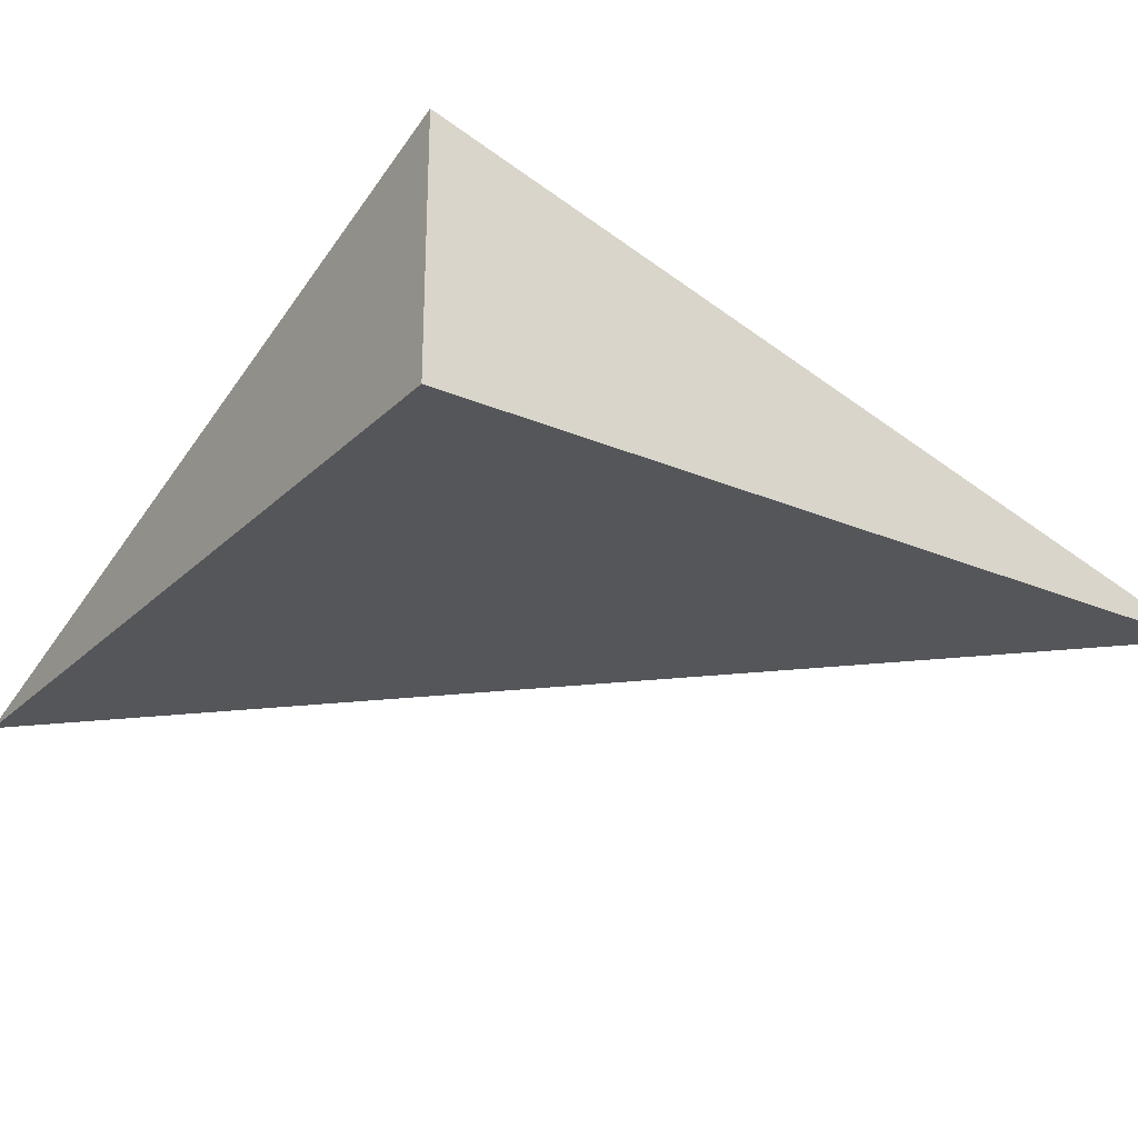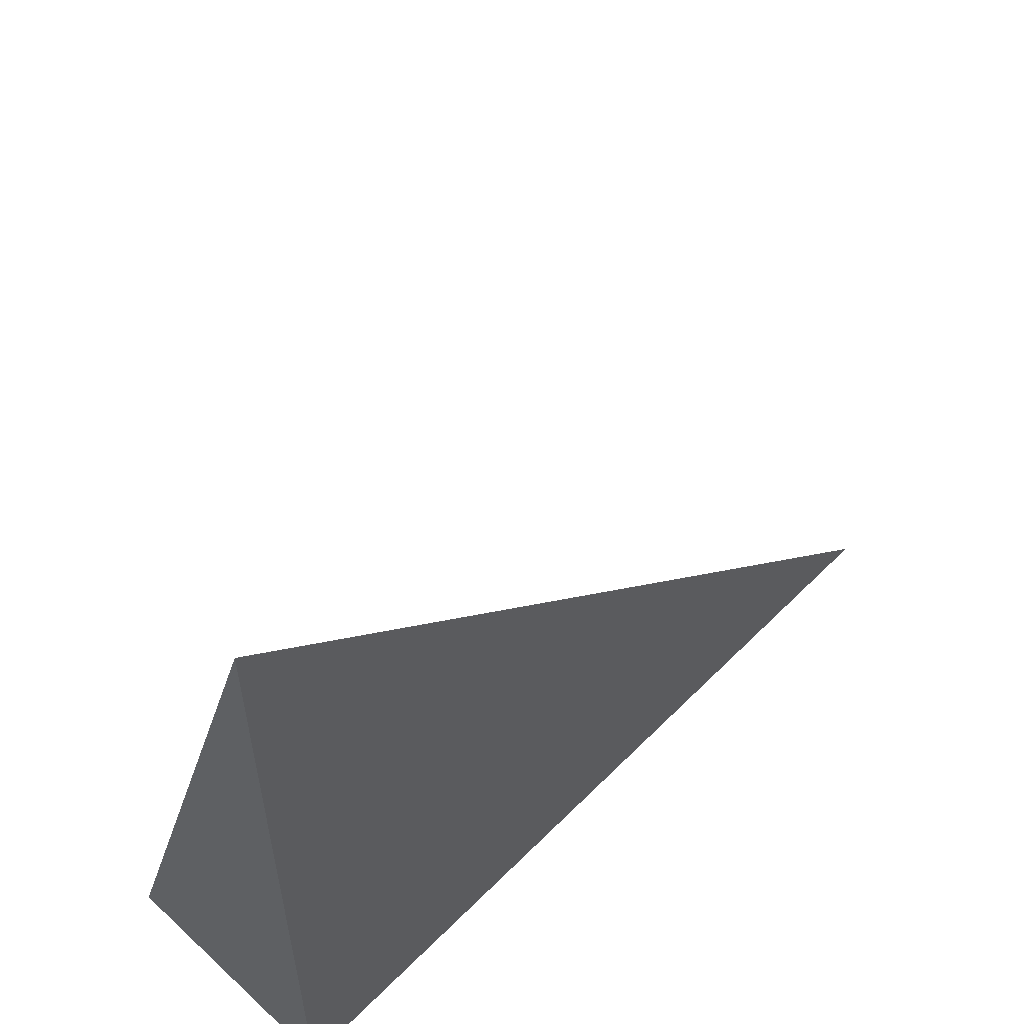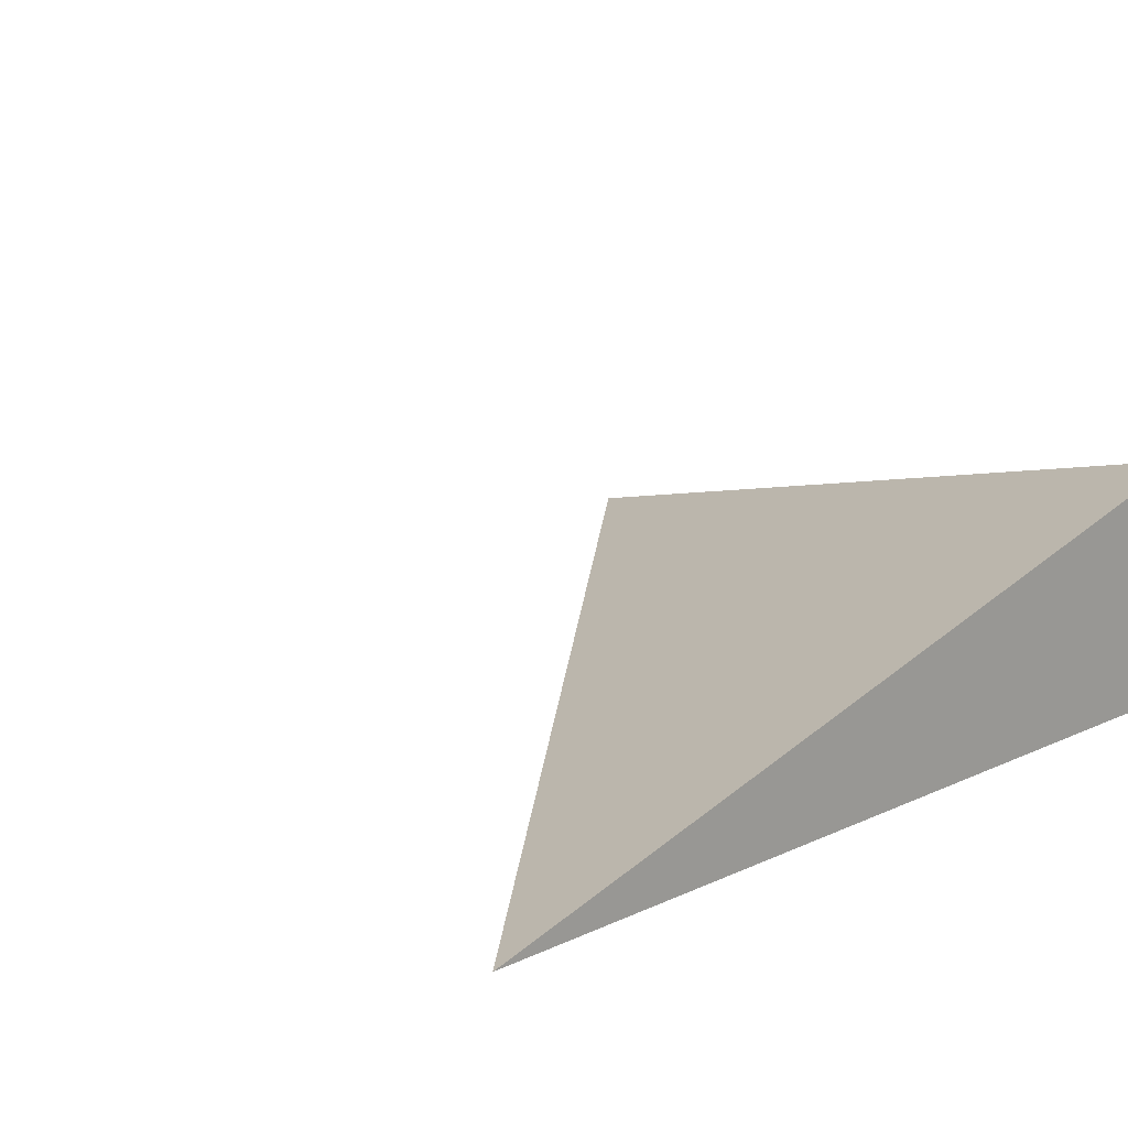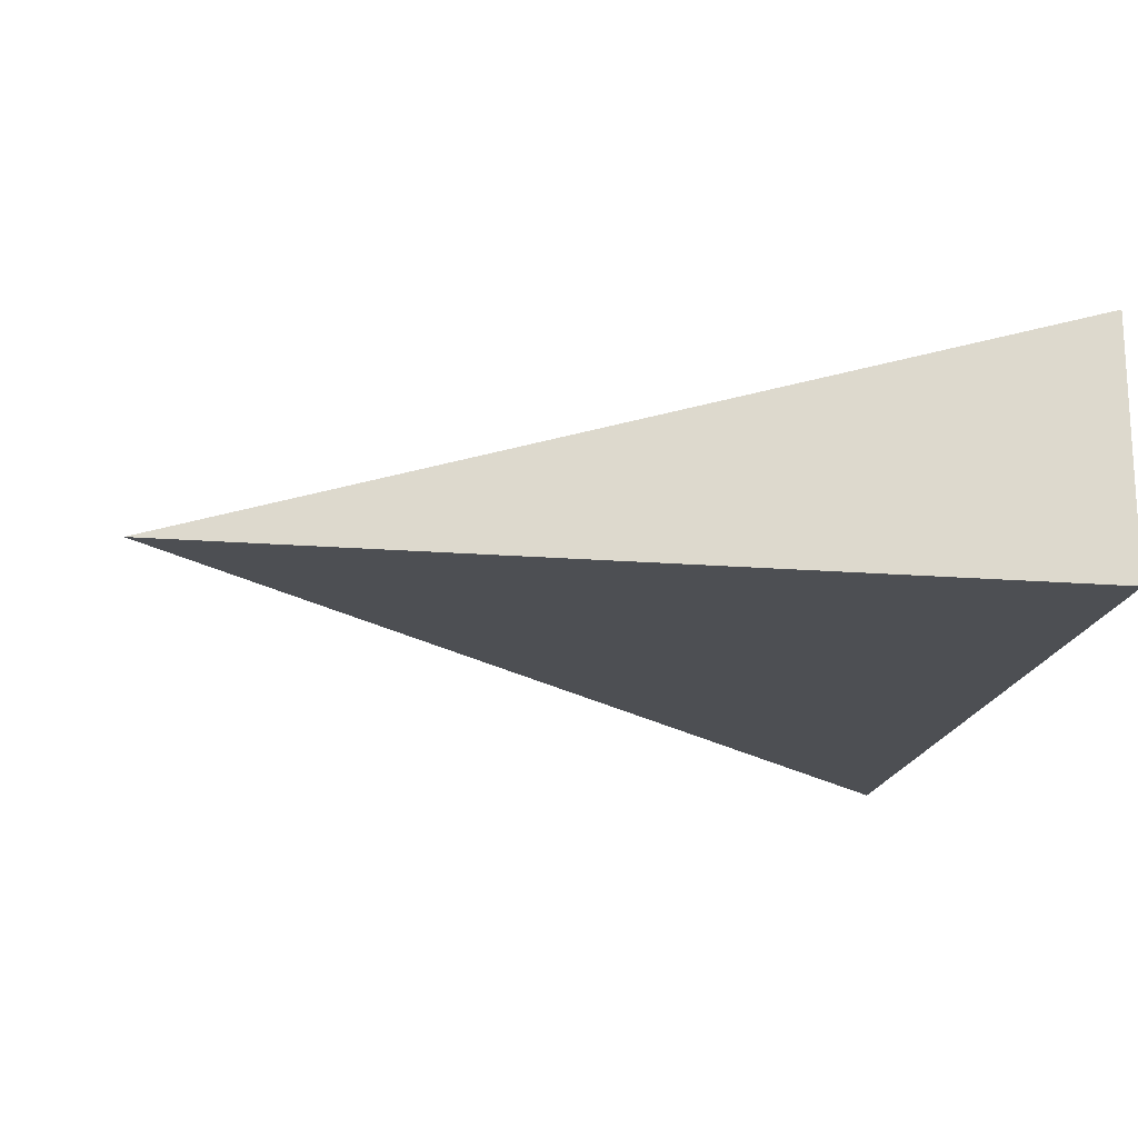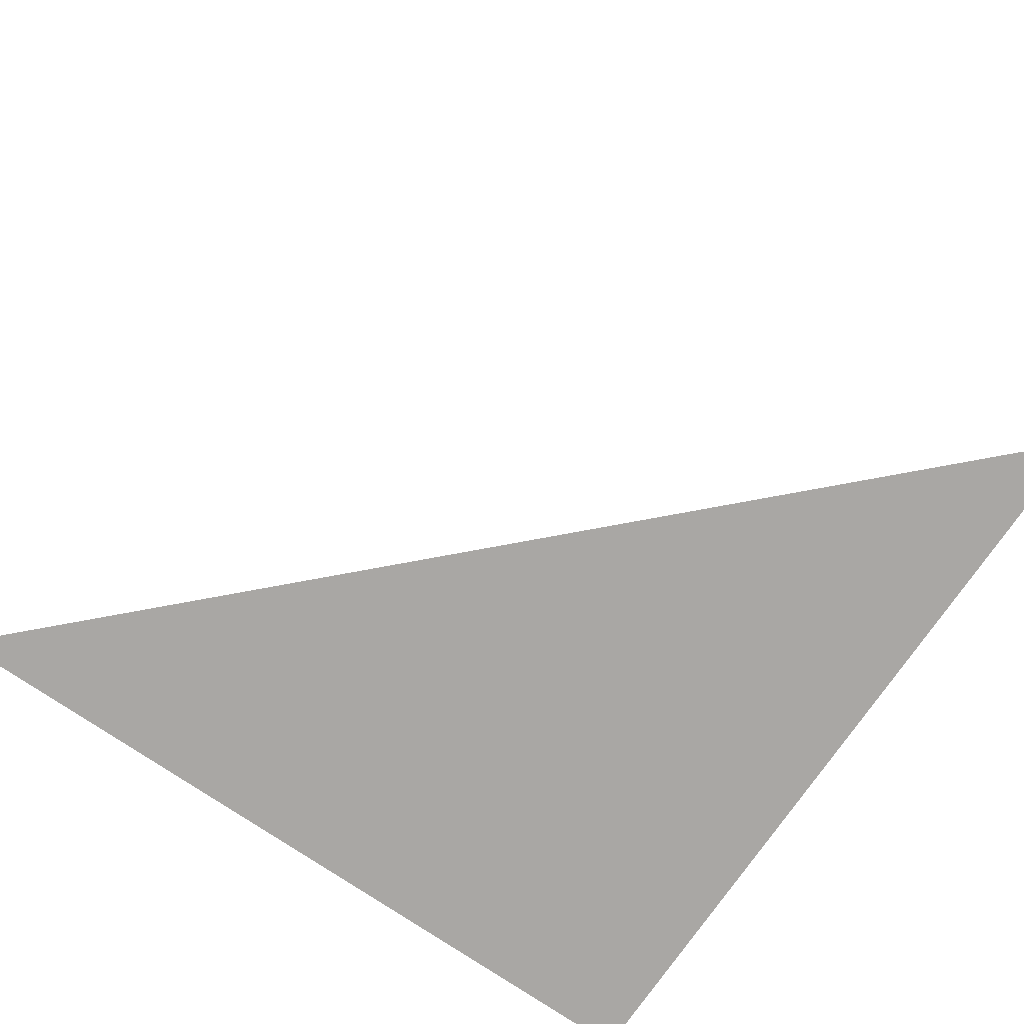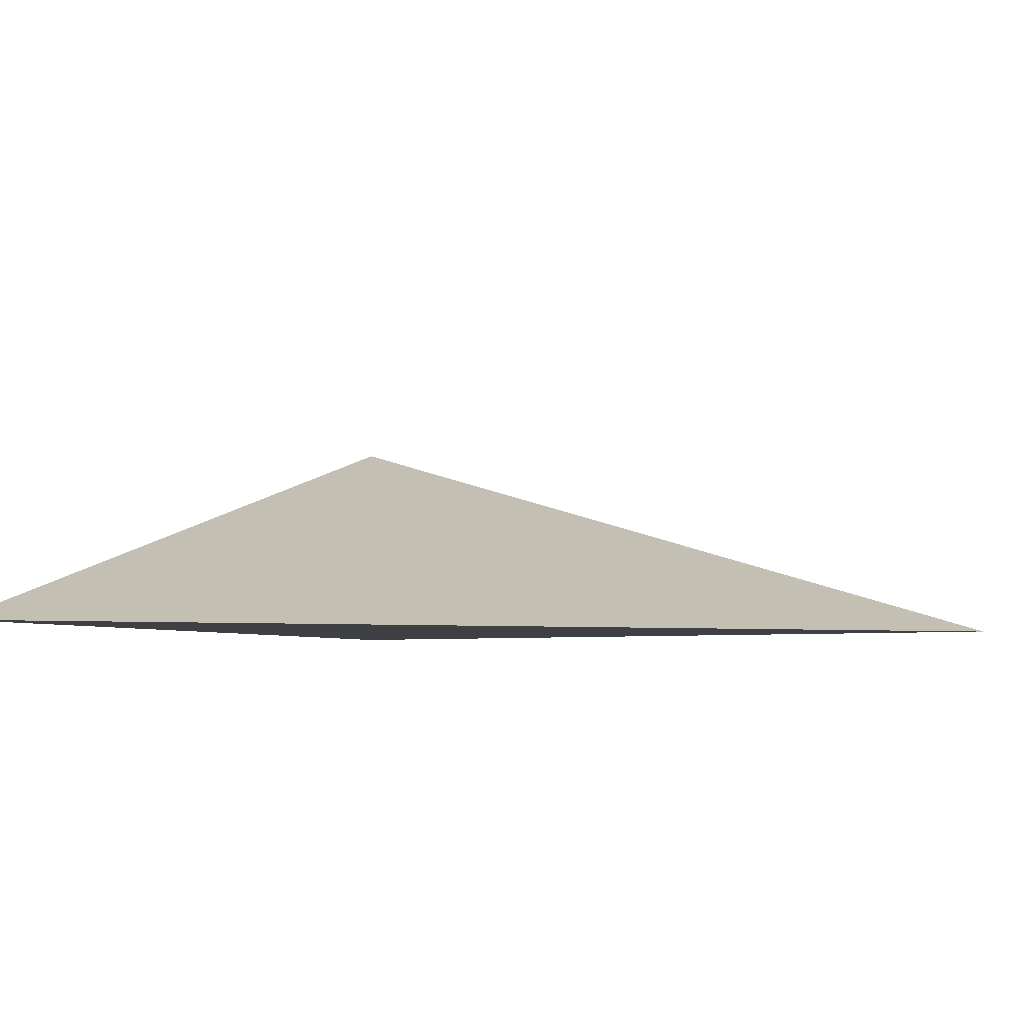
<metadata>
{"format":"obj","ext":"obj","renderer":"f3d","projection":"perspective","resolution":1024,"background":"white","views":[{"elev":-25.6,"azim":-124.3,"up":"+Y"},{"elev":57.8,"azim":-46.0,"up":"+Z"},{"elev":19.9,"azim":140.4,"up":"+Y"},{"elev":-17.6,"azim":171.0,"up":"+Y"},{"elev":-74.8,"azim":55.6,"up":"+Y"},{"elev":-5.0,"azim":26.0,"up":"+Y"}]}
</metadata>
<code>
o corner_Cube.004
v -0 0.0025 0.1
v -0 0.0025 -0
v -0 0.0325 -0
v 0.1 0.0025 -0
f 2 1 3
f 3 1 4
f 2 4 1
f 2 3 4

</code>
